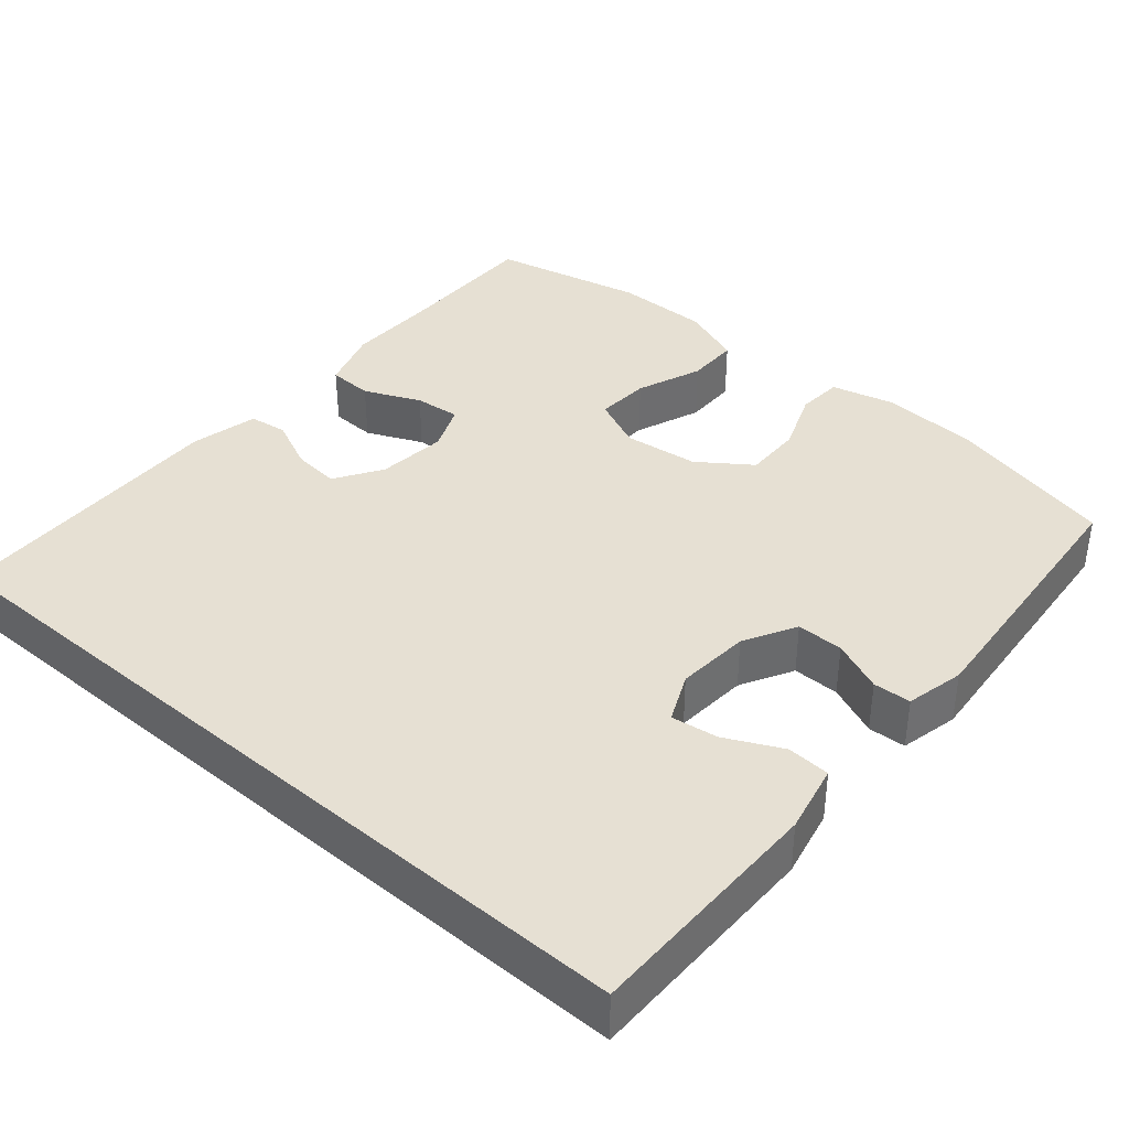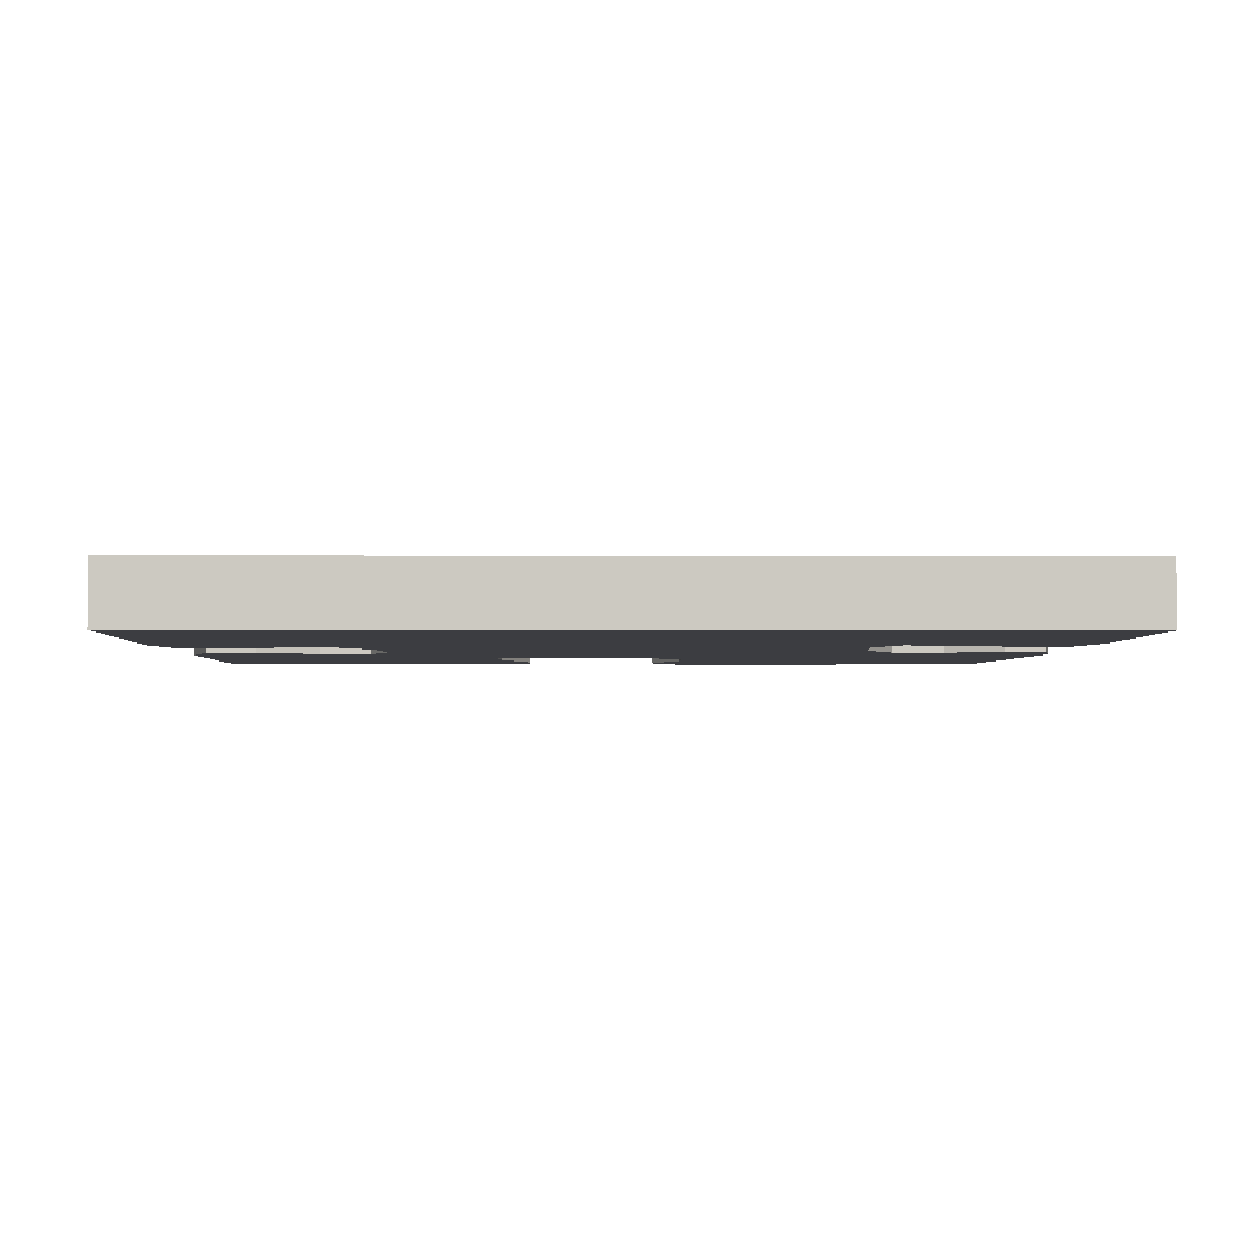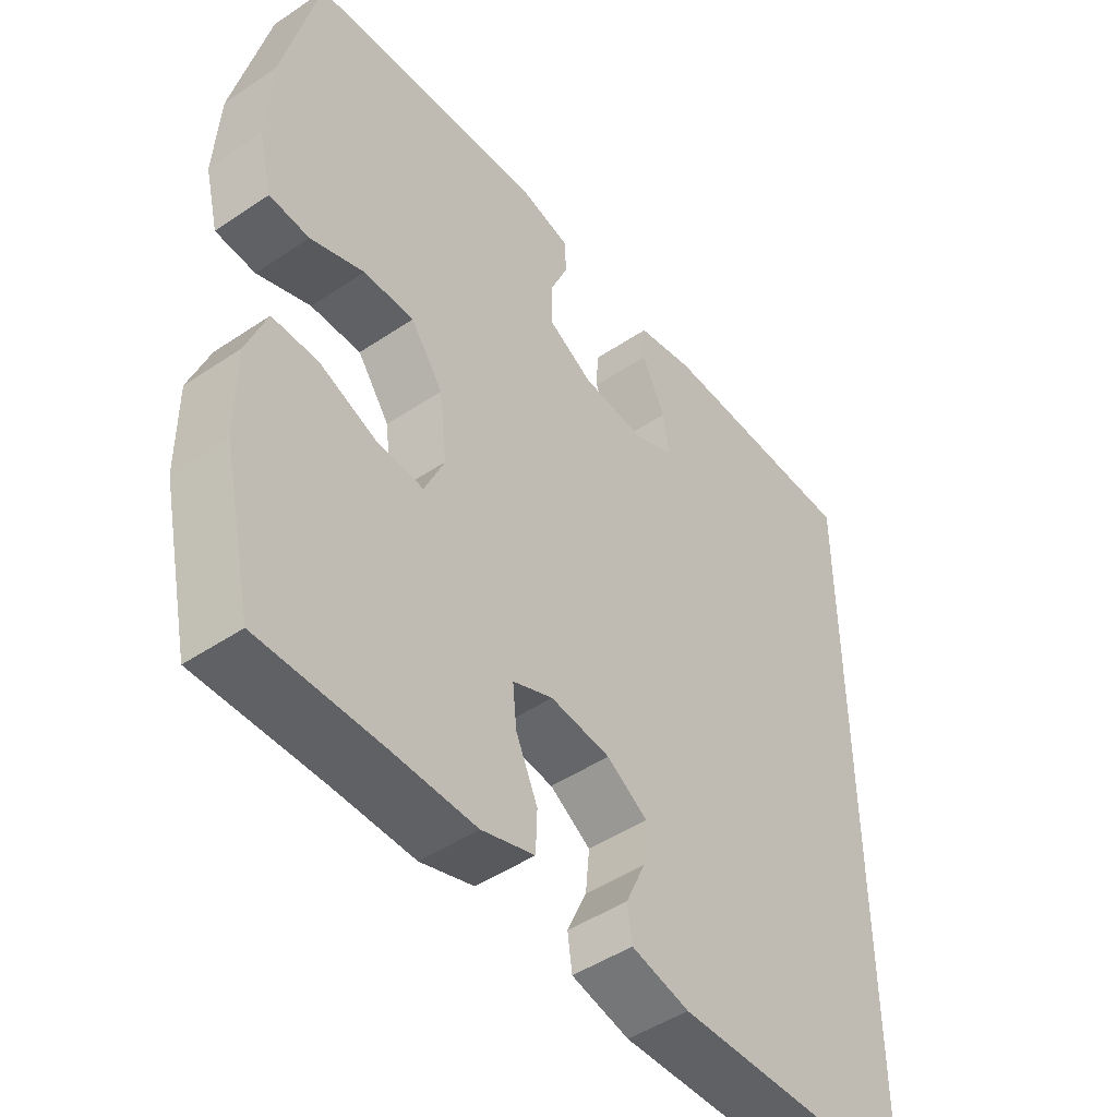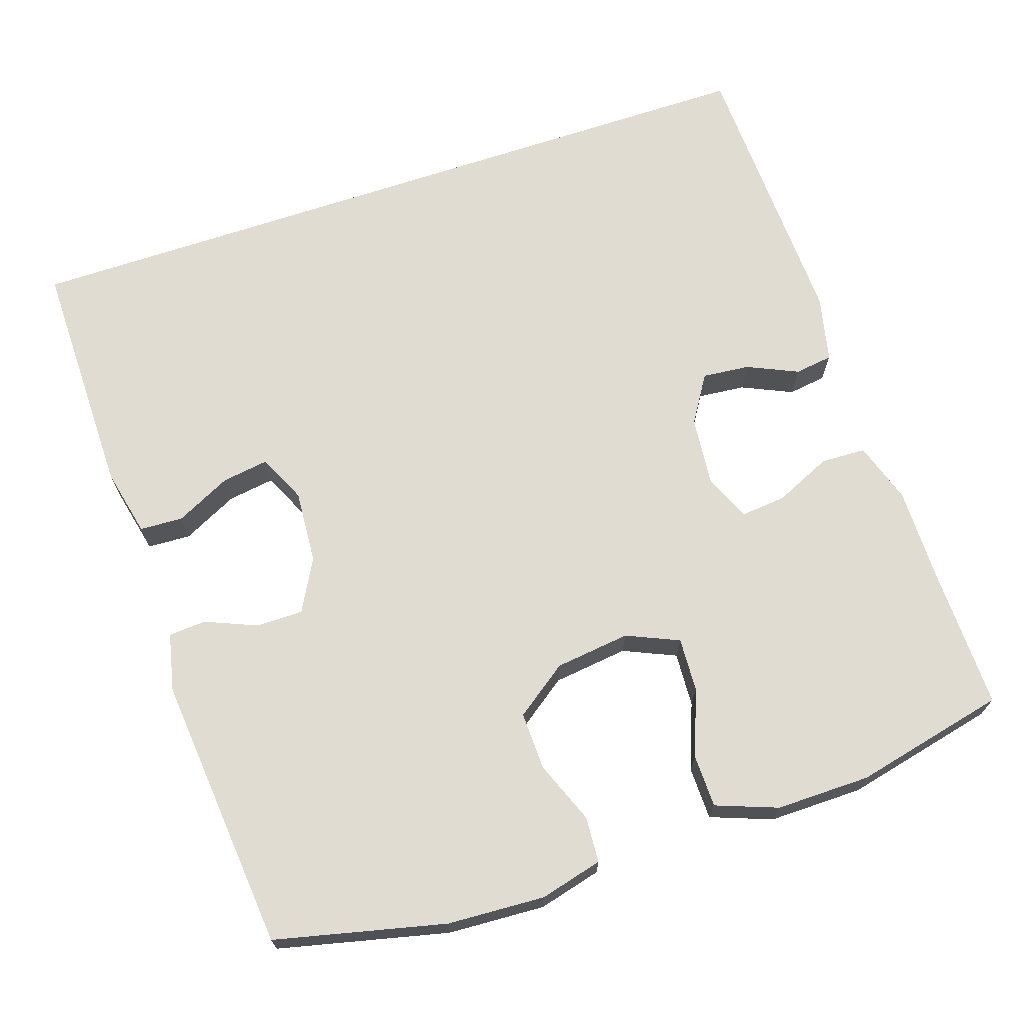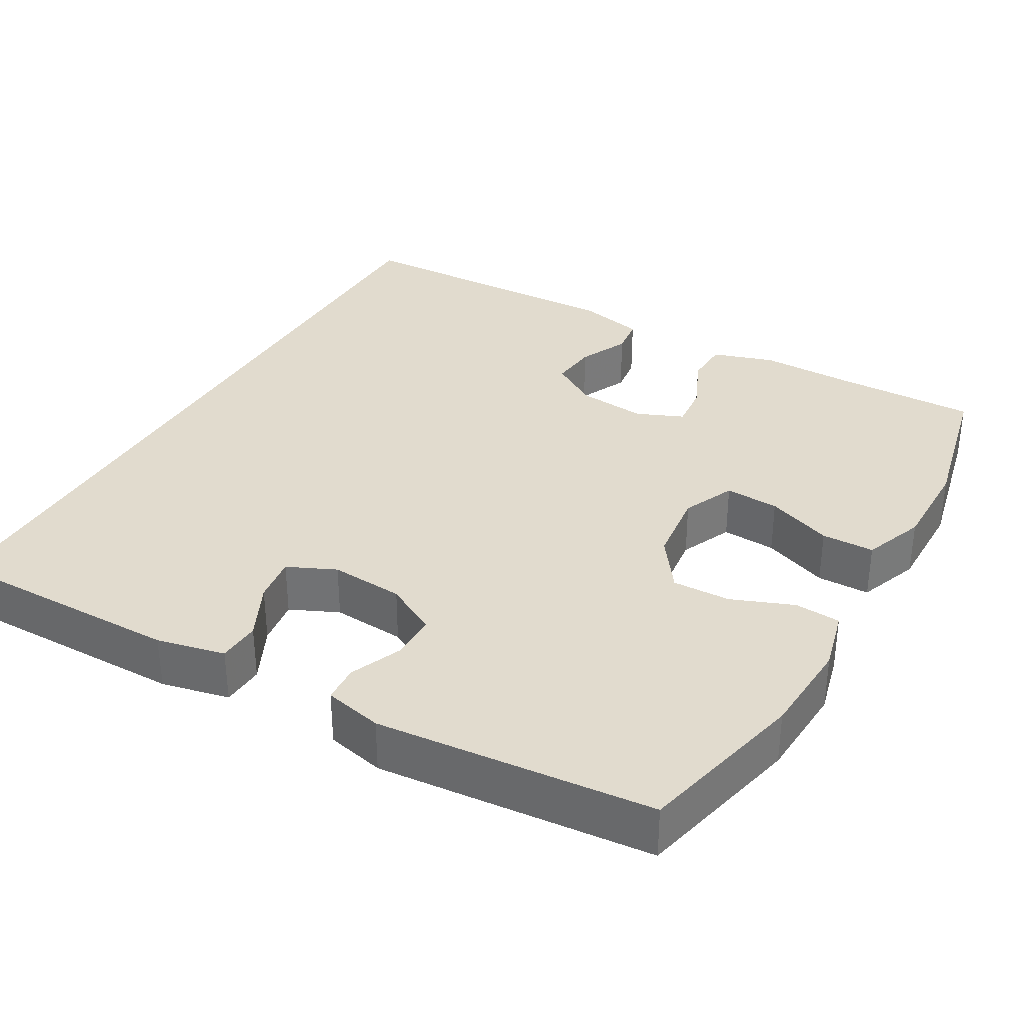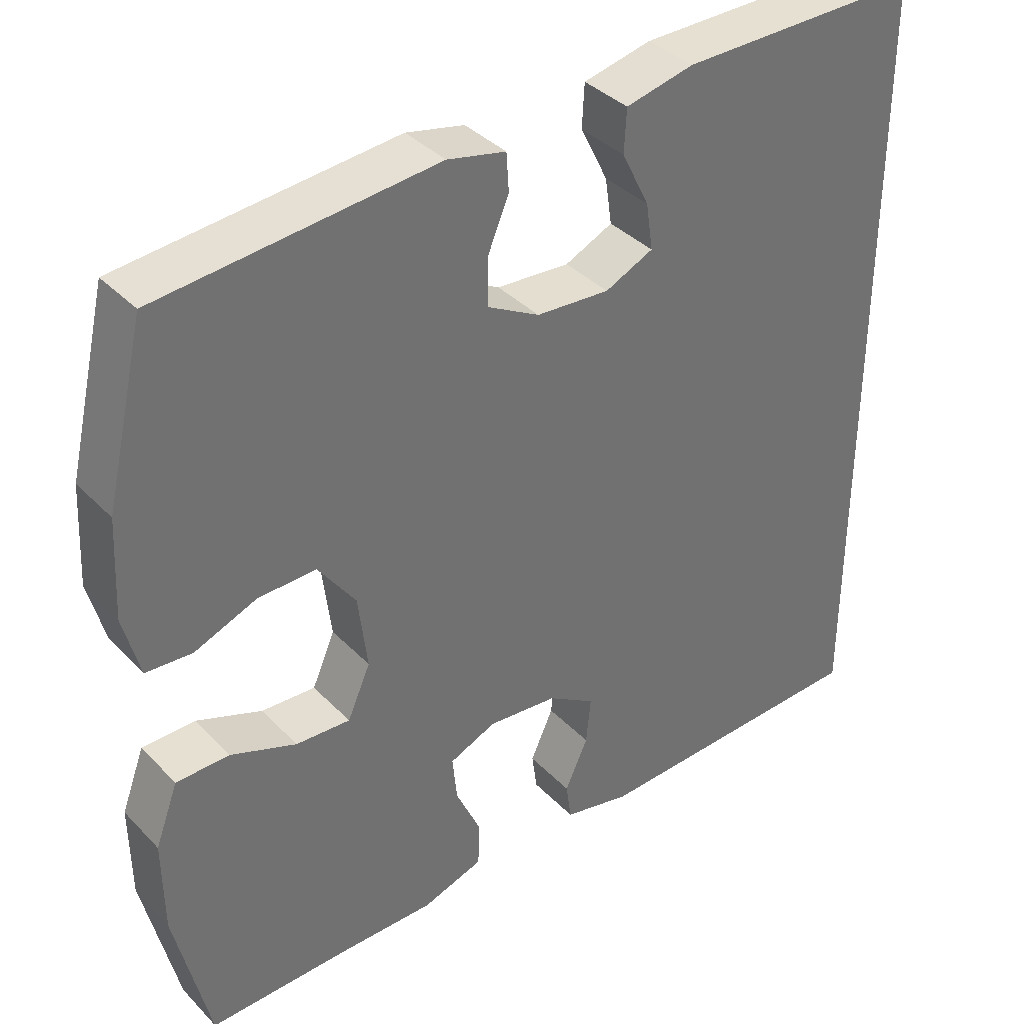
<metadata>
{"format":"obj","ext":"obj","renderer":"f3d","projection":"perspective","resolution":1024,"background":"white","views":[{"elev":38.3,"azim":-49.2,"up":"+Y"},{"elev":-2.8,"azim":-90.7,"up":"+Y"},{"elev":-47.6,"azim":127.1,"up":"+Z"},{"elev":69.0,"azim":71.5,"up":"+Y"},{"elev":33.9,"azim":30.0,"up":"+Y"},{"elev":37.5,"azim":142.0,"up":"+Z"}]}
</metadata>
<code>
v -0.5 0.07 -0.488
v -0.5 0.07 0.536
v -0.185 0.07 0.534
v -0.096 0.07 0.514
v -0.093 0.07 0.458
v -0.129 0.07 0.385
v -0.138 0.07 0.324
v -0.075 0.07 0.295
v 0.021 0.07 0.302
v 0.089 0.07 0.339
v 0.089 0.07 0.4
v 0.061 0.07 0.467
v 0.064 0.07 0.516
v 0.14 0.07 0.533
v 0.5 0.07 0.5
v 0.552 0.07 0.279
v 0.559 0.07 0.152
v 0.538 0.07 0.07
v 0.478 0.07 0.066
v 0.397 0.07 0.098
v 0.321 0.07 0.1
v 0.272 0.07 0.032
v 0.26 0.07 -0.066
v 0.29 0.07 -0.134
v 0.361 0.07 -0.13
v 0.447 0.07 -0.097
v 0.516 0.07 -0.098
v 0.546 0.07 -0.178
v 0.545 0.07 -0.301
v 0.5 0.07 -0.5
v 0.314 0.07 -0.497
v 0.19 0.07 -0.498
v 0.11 0.07 -0.472
v 0.108 0.07 -0.413
v 0.141 0.07 -0.34
v 0.147 0.07 -0.28
v 0.086 0.07 -0.254
v -0.005 0.07 -0.263
v -0.067 0.07 -0.302
v -0.061 0.07 -0.364
v -0.031 0.07 -0.43
v -0.038 0.07 -0.48
v -0.126 0.07 -0.5
v -0.5 0 -0.488
v -0.5 0 0.536
v -0.185 0 0.534
v -0.096 0 0.514
v -0.093 0 0.458
v -0.129 0 0.385
v -0.138 0 0.324
v -0.075 0 0.295
v 0.021 0 0.302
v 0.089 0 0.339
v 0.089 0 0.4
v 0.061 0 0.467
v 0.064 0 0.516
v 0.14 0 0.533
v 0.5 0 0.5
v 0.552 0 0.279
v 0.559 0 0.152
v 0.538 0 0.07
v 0.478 0 0.066
v 0.397 0 0.098
v 0.321 0 0.1
v 0.272 0 0.032
v 0.26 0 -0.066
v 0.29 0 -0.134
v 0.361 0 -0.13
v 0.447 0 -0.097
v 0.516 0 -0.098
v 0.546 0 -0.178
v 0.545 0 -0.301
v 0.5 0 -0.5
v 0.314 0 -0.497
v 0.19 0 -0.498
v 0.11 0 -0.472
v 0.108 0 -0.413
v 0.141 0 -0.34
v 0.147 0 -0.28
v 0.086 0 -0.254
v -0.005 0 -0.263
v -0.067 0 -0.302
v -0.061 0 -0.364
v -0.031 0 -0.43
v -0.038 0 -0.48
v -0.126 0 -0.5
f 43 1 2
f 42 43 2
f 41 42 2
f 40 41 2
f 39 40 2 3
f 33 34 35
f 32 33 35
f 31 32 35
f 31 35 36
f 30 31 36
f 29 30 36
f 28 29 36
f 27 28 36
f 26 27 36
f 25 26 36
f 24 25 36 37
f 18 19 20
f 17 18 20
f 16 17 20
f 15 16 20
f 14 15 20
f 13 14 20
f 12 13 20
f 11 12 20
f 10 11 20 21
f 9 10 21 22
f 3 4 5 6
f 3 6 7
f 39 3 7
f 38 39 7 8
f 38 8 9
f 37 38 9
f 24 37 9
f 23 24 9
f 9 22 23
f 45 44 86
f 45 86 85
f 45 85 84
f 45 84 83
f 46 45 83 82
f 78 77 76
f 78 76 75
f 78 75 74
f 79 78 74
f 79 74 73
f 79 73 72
f 79 72 71
f 79 71 70
f 79 70 69
f 79 69 68
f 80 79 68 67
f 63 62 61
f 63 61 60
f 63 60 59
f 63 59 58
f 63 58 57
f 63 57 56
f 63 56 55
f 63 55 54
f 64 63 54 53
f 65 64 53 52
f 49 48 47 46
f 50 49 46
f 50 46 82
f 51 50 82 81
f 52 51 81
f 52 81 80
f 52 80 67
f 52 67 66
f 66 65 52
f 1 44 45 2
f 2 45 46 3
f 3 46 47 4
f 4 47 48 5
f 5 48 49 6
f 6 49 50 7
f 7 50 51 8
f 8 51 52 9
f 9 52 53 10
f 10 53 54 11
f 11 54 55 12
f 12 55 56 13
f 13 56 57 14
f 14 57 58 15
f 15 58 59 16
f 16 59 60 17
f 17 60 61 18
f 18 61 62 19
f 19 62 63 20
f 20 63 64 21
f 21 64 65 22
f 22 65 66 23
f 23 66 67 24
f 24 67 68 25
f 25 68 69 26
f 26 69 70 27
f 27 70 71 28
f 28 71 72 29
f 29 72 73 30
f 30 73 74 31
f 31 74 75 32
f 32 75 76 33
f 33 76 77 34
f 34 77 78 35
f 35 78 79 36
f 36 79 80 37
f 37 80 81 38
f 38 81 82 39
f 39 82 83 40
f 40 83 84 41
f 41 84 85 42
f 42 85 86 43
f 43 86 44 1

</code>
